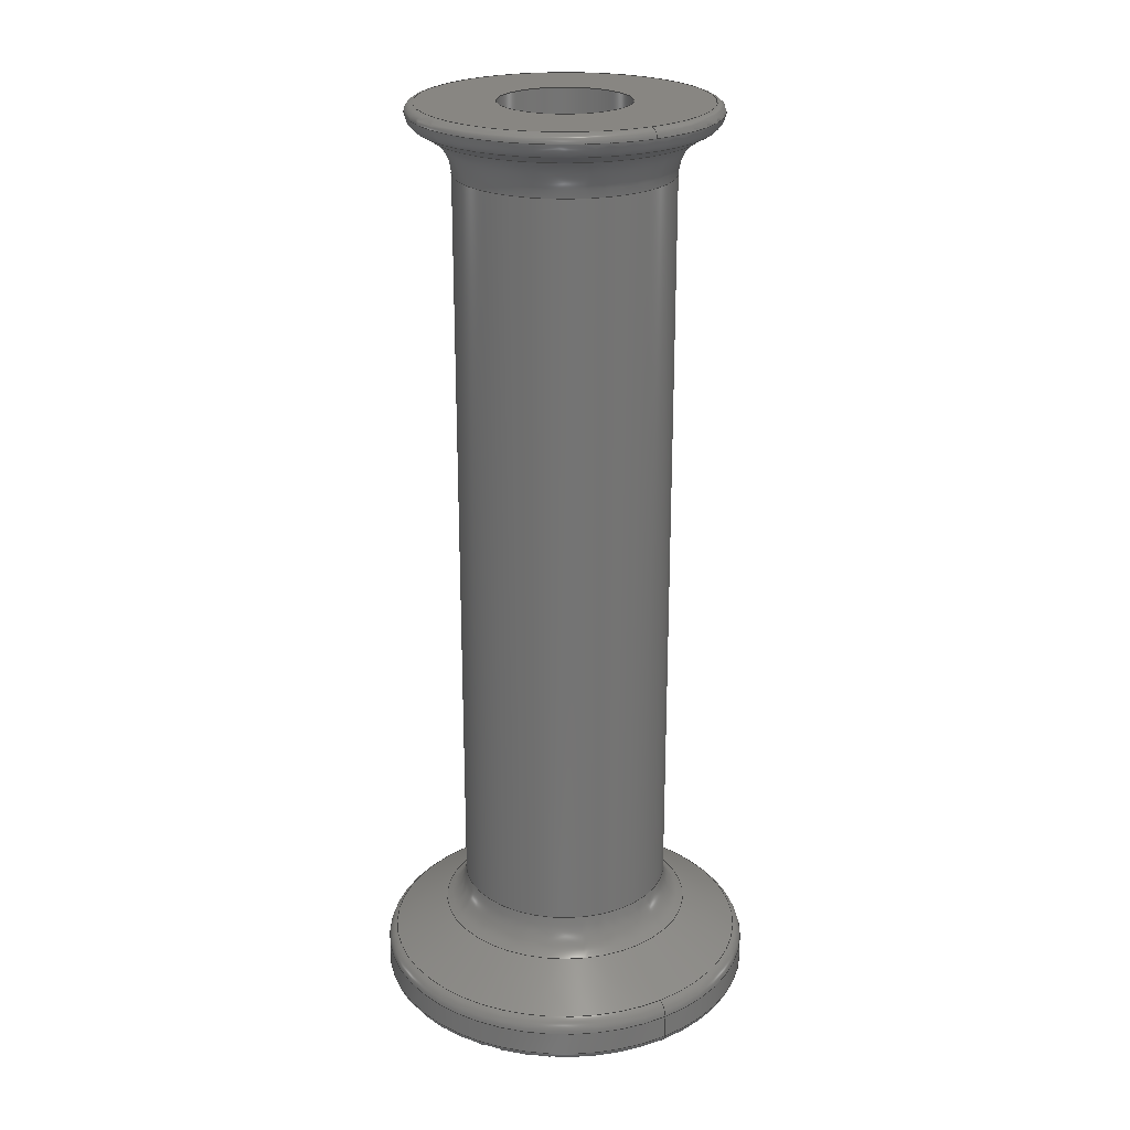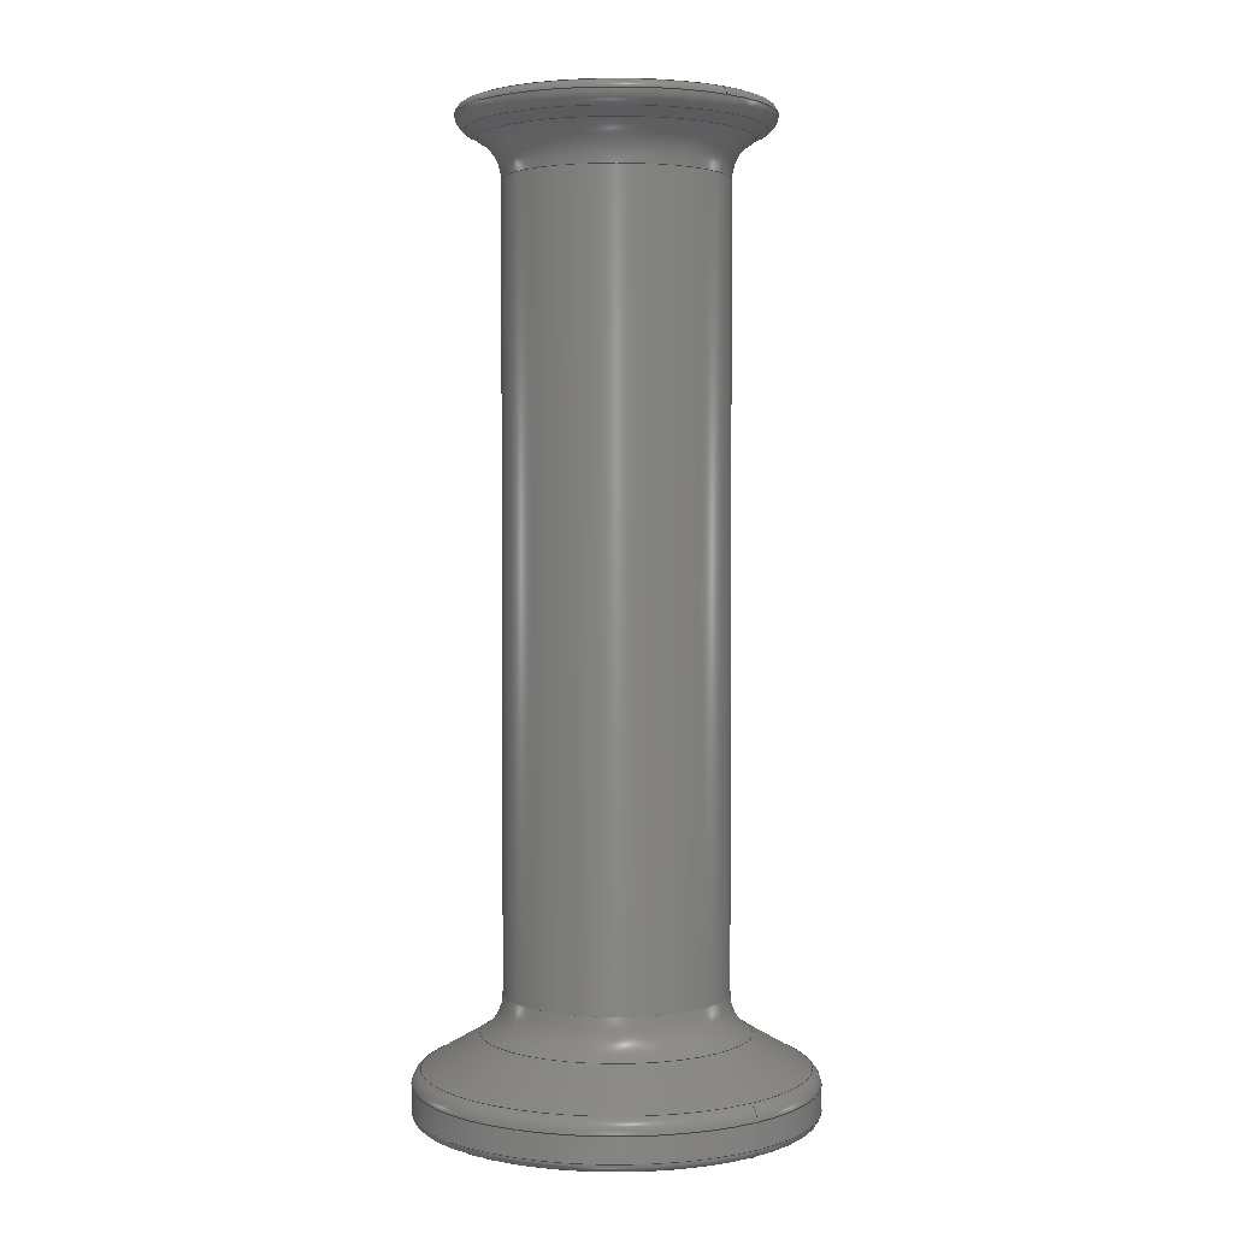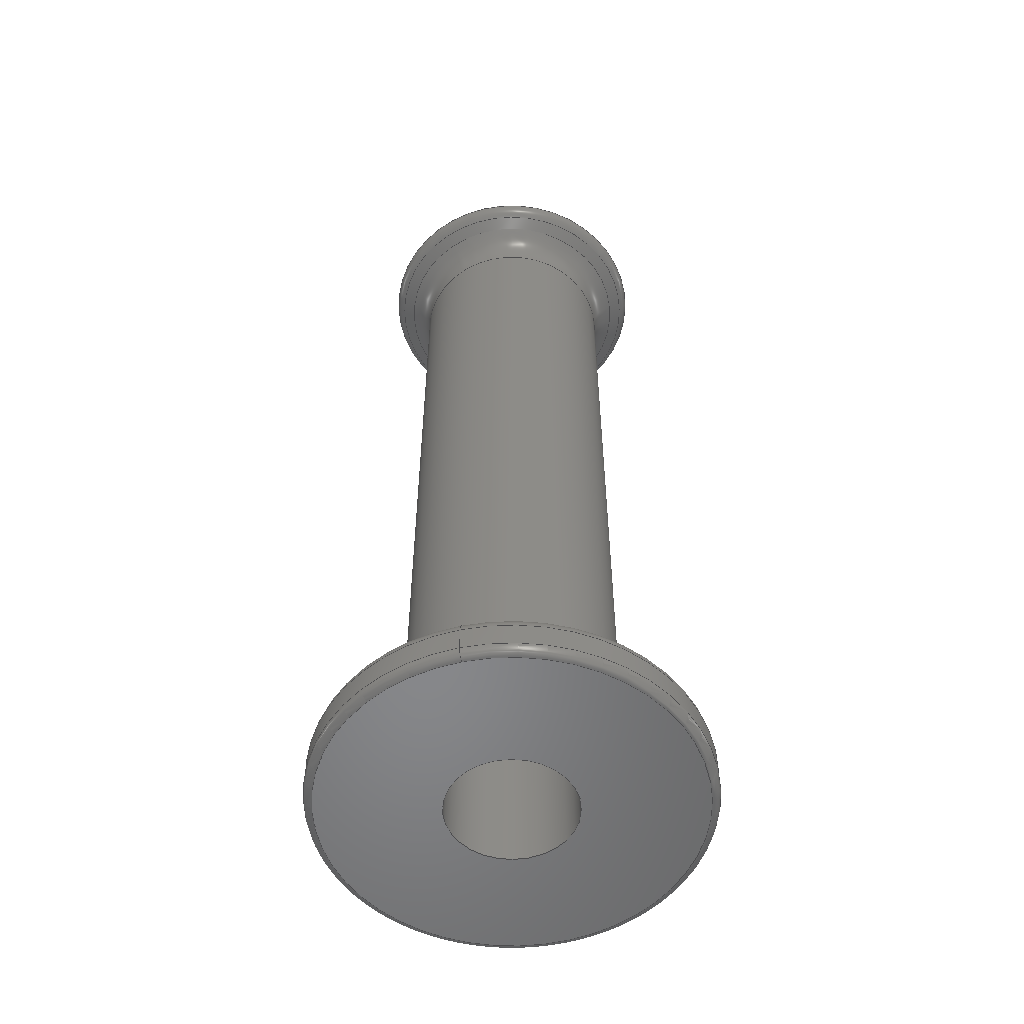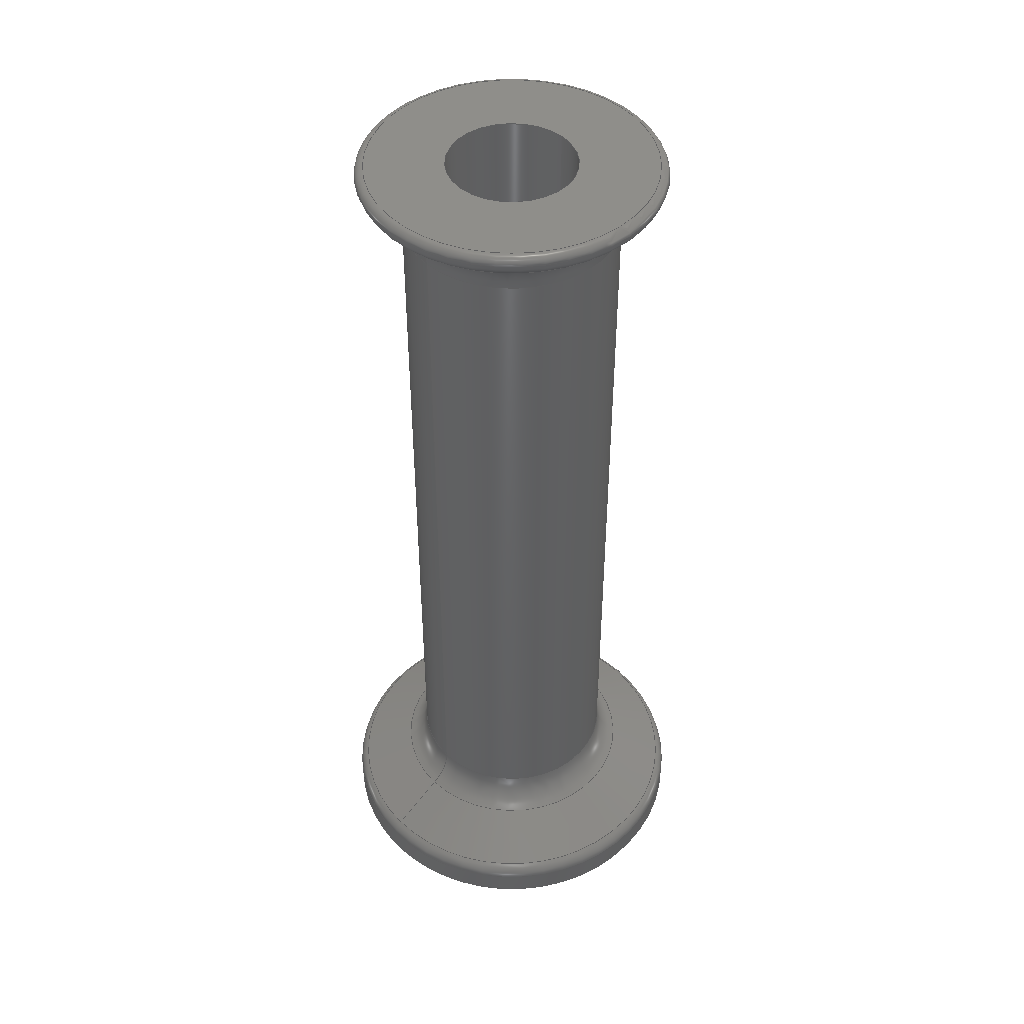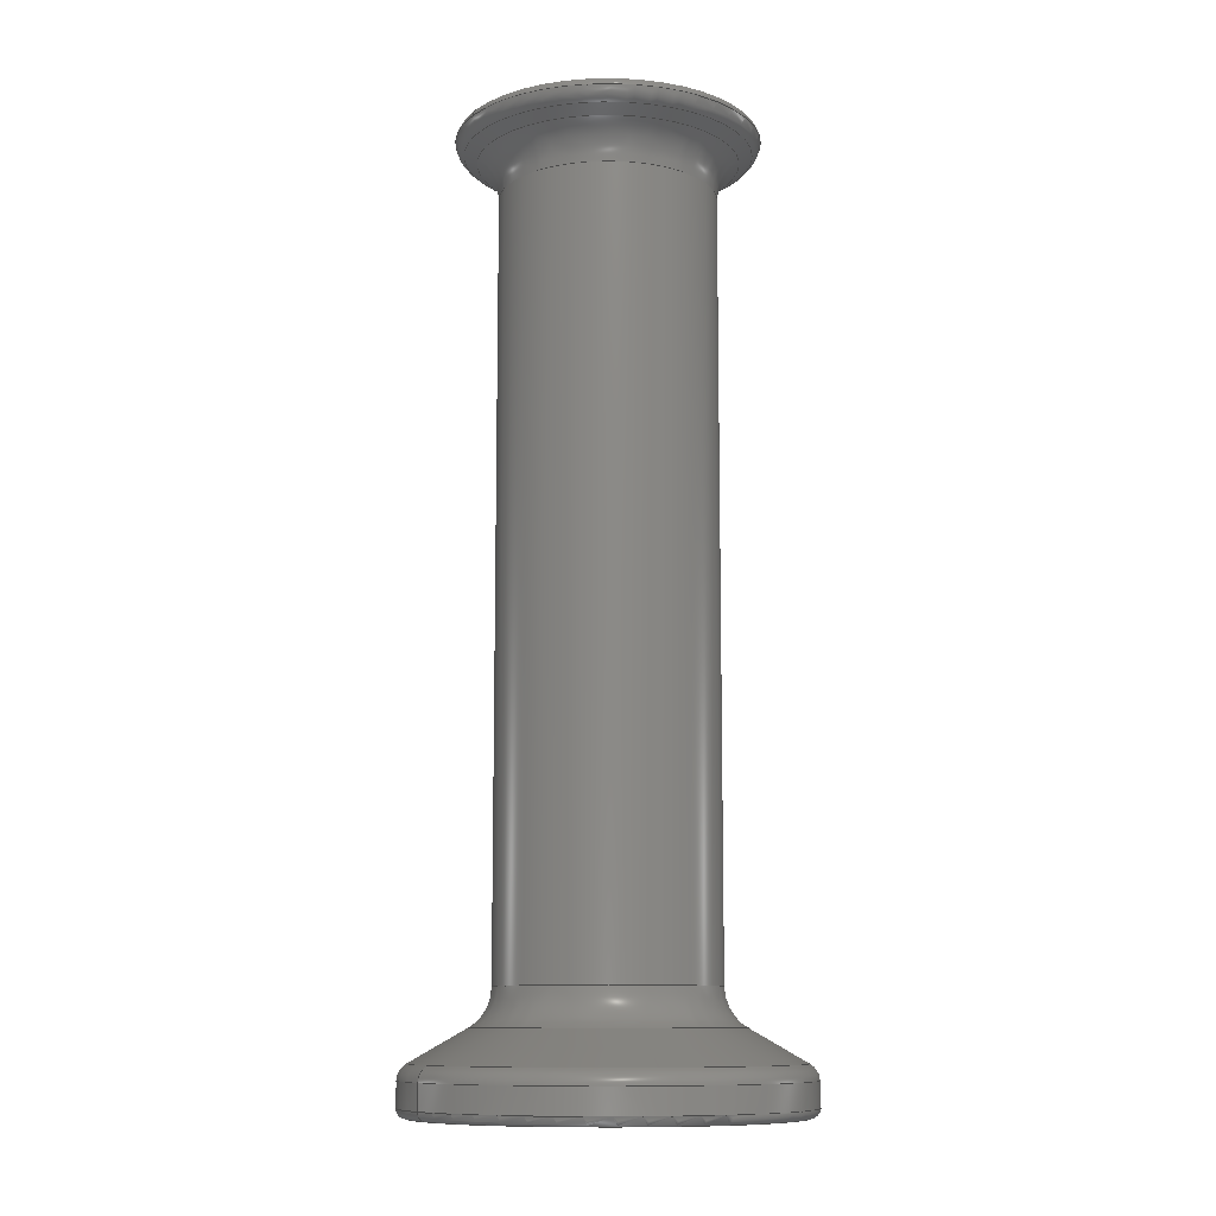
<metadata>
{"format":"step","ext":"stp","renderer":"f3d","projection":"perspective","resolution":1024,"background":"white","views":[{"elev":23.7,"azim":147.6,"up":"+Y"},{"elev":2.6,"azim":140.1,"up":"+Y"},{"elev":-54.3,"azim":-166.4,"up":"+Y"},{"elev":45.3,"azim":48.4,"up":"+Y"},{"elev":-10.5,"azim":-121.1,"up":"+Y"}]}
</metadata>
<code>
ISO-10303-21;
DATA;
#1=PROPERTY_DEFINITION_REPRESENTATION(#5,#3);
#2=PROPERTY_DEFINITION_REPRESENTATION(#6,#4);
#3=REPRESENTATION('',(#7),#288);
#4=REPRESENTATION('',(#8),#288);
#5=PROPERTY_DEFINITION('pmi validation property','',#293);
#6=PROPERTY_DEFINITION('pmi validation property','',#293);
#7=VALUE_REPRESENTATION_ITEM('number of annotations',COUNT_MEASURE(0));
#8=VALUE_REPRESENTATION_ITEM('number of views',COUNT_MEASURE(0));
#9=SHAPE_REPRESENTATION_RELATIONSHIP('','',#165,#10);
#10=ADVANCED_BREP_SHAPE_REPRESENTATION('',(#163),#288);
#11=TOROIDAL_SURFACE('',#186,16.5,1);
#12=TOROIDAL_SURFACE('',#188,15.51,2);
#13=TOROIDAL_SURFACE('',#189,17.5,5);
#14=TOROIDAL_SURFACE('',#190,21.5,1);
#15=TOROIDAL_SURFACE('',#191,20.5,2);
#16=TOROIDAL_SURFACE('',#192,17.5,5);
#17=CONICAL_SURFACE('',#180,22.5,1.047);
#18=CONICAL_SURFACE('',#183,17.5,1.047);
#19=PLANE('',#170);
#20=PLANE('',#173);
#21=ORIENTED_EDGE('',*,*,#47,.T.);
#22=ORIENTED_EDGE('',*,*,#48,.T.);
#23=ORIENTED_EDGE('',*,*,#49,.T.);
#24=ORIENTED_EDGE('',*,*,#50,.T.);
#25=ORIENTED_EDGE('',*,*,#51,.T.);
#26=ORIENTED_EDGE('',*,*,#52,.F.);
#27=ORIENTED_EDGE('',*,*,#52,.T.);
#28=ORIENTED_EDGE('',*,*,#50,.F.);
#29=ORIENTED_EDGE('',*,*,#53,.T.);
#30=ORIENTED_EDGE('',*,*,#54,.T.);
#31=ORIENTED_EDGE('',*,*,#55,.T.);
#32=ORIENTED_EDGE('',*,*,#56,.T.);
#33=ORIENTED_EDGE('',*,*,#57,.T.);
#34=ORIENTED_EDGE('',*,*,#58,.T.);
#35=ORIENTED_EDGE('',*,*,#49,.F.);
#36=ORIENTED_EDGE('',*,*,#59,.F.);
#37=ORIENTED_EDGE('',*,*,#59,.T.);
#38=ORIENTED_EDGE('',*,*,#58,.F.);
#39=ORIENTED_EDGE('',*,*,#48,.F.);
#40=ORIENTED_EDGE('',*,*,#57,.F.);
#41=ORIENTED_EDGE('',*,*,#51,.F.);
#42=ORIENTED_EDGE('',*,*,#54,.F.);
#43=ORIENTED_EDGE('',*,*,#53,.F.);
#44=ORIENTED_EDGE('',*,*,#56,.F.);
#45=ORIENTED_EDGE('',*,*,#55,.F.);
#46=ORIENTED_EDGE('',*,*,#47,.F.);
#47=EDGE_CURVE('',#60,#60,#73,.T.);
#48=EDGE_CURVE('',#61,#61,#74,.F.);
#49=EDGE_CURVE('',#62,#62,#75,.F.);
#50=EDGE_CURVE('',#63,#63,#76,.T.);
#51=EDGE_CURVE('',#64,#64,#77,.T.);
#52=EDGE_CURVE('',#65,#65,#78,.T.);
#53=EDGE_CURVE('',#66,#66,#79,.T.);
#54=EDGE_CURVE('',#67,#67,#80,.F.);
#55=EDGE_CURVE('',#68,#68,#81,.F.);
#56=EDGE_CURVE('',#69,#69,#82,.T.);
#57=EDGE_CURVE('',#70,#70,#83,.T.);
#58=EDGE_CURVE('',#71,#71,#84,.F.);
#59=EDGE_CURVE('',#72,#72,#85,.T.);
#60=VERTEX_POINT('',#250);
#61=VERTEX_POINT('',#252);
#62=VERTEX_POINT('',#255);
#63=VERTEX_POINT('',#257);
#64=VERTEX_POINT('',#260);
#65=VERTEX_POINT('',#262);
#66=VERTEX_POINT('',#266);
#67=VERTEX_POINT('',#268);
#68=VERTEX_POINT('',#271);
#69=VERTEX_POINT('',#273);
#70=VERTEX_POINT('',#276);
#71=VERTEX_POINT('',#278);
#72=VERTEX_POINT('',#281);
#73=CIRCLE('',#168,12.5);
#74=CIRCLE('',#169,12.5);
#75=CIRCLE('',#171,16.5);
#76=CIRCLE('',#172,7.5);
#77=CIRCLE('',#174,21.5);
#78=CIRCLE('',#175,7.5);
#79=CIRCLE('',#178,22.5);
#80=CIRCLE('',#179,22.5);
#81=CIRCLE('',#181,15);
#82=CIRCLE('',#182,21.5);
#83=CIRCLE('',#184,15);
#84=CIRCLE('',#185,16.51);
#85=CIRCLE('',#187,17.5);
#86=EDGE_LOOP('',(#21));
#87=EDGE_LOOP('',(#22));
#88=EDGE_LOOP('',(#23));
#89=EDGE_LOOP('',(#24));
#90=EDGE_LOOP('',(#25));
#91=EDGE_LOOP('',(#26));
#92=EDGE_LOOP('',(#27));
#93=EDGE_LOOP('',(#28));
#94=EDGE_LOOP('',(#29));
#95=EDGE_LOOP('',(#30));
#96=EDGE_LOOP('',(#31));
#97=EDGE_LOOP('',(#32));
#98=EDGE_LOOP('',(#33));
#99=EDGE_LOOP('',(#34));
#100=EDGE_LOOP('',(#35));
#101=EDGE_LOOP('',(#36));
#102=EDGE_LOOP('',(#37));
#103=EDGE_LOOP('',(#38));
#104=EDGE_LOOP('',(#39));
#105=EDGE_LOOP('',(#40));
#106=EDGE_LOOP('',(#41));
#107=EDGE_LOOP('',(#42));
#108=EDGE_LOOP('',(#43));
#109=EDGE_LOOP('',(#44));
#110=EDGE_LOOP('',(#45));
#111=EDGE_LOOP('',(#46));
#112=FACE_BOUND('',#86,.T.);
#113=FACE_BOUND('',#87,.T.);
#114=FACE_BOUND('',#88,.T.);
#115=FACE_BOUND('',#89,.T.);
#116=FACE_BOUND('',#90,.T.);
#117=FACE_BOUND('',#91,.T.);
#118=FACE_BOUND('',#92,.T.);
#119=FACE_BOUND('',#93,.T.);
#120=FACE_BOUND('',#94,.T.);
#121=FACE_BOUND('',#95,.T.);
#122=FACE_BOUND('',#96,.T.);
#123=FACE_BOUND('',#97,.T.);
#124=FACE_BOUND('',#98,.T.);
#125=FACE_BOUND('',#99,.T.);
#126=FACE_BOUND('',#100,.T.);
#127=FACE_BOUND('',#101,.T.);
#128=FACE_BOUND('',#102,.T.);
#129=FACE_BOUND('',#103,.T.);
#130=FACE_BOUND('',#104,.T.);
#131=FACE_BOUND('',#105,.T.);
#132=FACE_BOUND('',#106,.T.);
#133=FACE_BOUND('',#107,.T.);
#134=FACE_BOUND('',#108,.T.);
#135=FACE_BOUND('',#109,.T.);
#136=FACE_BOUND('',#110,.T.);
#137=FACE_BOUND('',#111,.T.);
#138=CYLINDRICAL_SURFACE('',#167,12.5);
#139=CYLINDRICAL_SURFACE('',#176,7.5);
#140=CYLINDRICAL_SURFACE('',#177,22.5);
#141=ADVANCED_FACE('',(#112,#113),#138,.T.);
#142=ADVANCED_FACE('',(#114,#115),#19,.F.);
#143=ADVANCED_FACE('',(#116,#117),#20,.T.);
#144=ADVANCED_FACE('',(#118,#119),#139,.F.);
#145=ADVANCED_FACE('',(#120,#121),#140,.T.);
#146=ADVANCED_FACE('',(#122,#123),#17,.T.);
#147=ADVANCED_FACE('',(#124,#125),#18,.T.);
#148=ADVANCED_FACE('',(#126,#127),#11,.T.);
#149=ADVANCED_FACE('',(#128,#129),#12,.T.);
#150=ADVANCED_FACE('',(#130,#131),#13,.F.);
#151=ADVANCED_FACE('',(#132,#133),#14,.T.);
#152=ADVANCED_FACE('',(#134,#135),#15,.T.);
#153=ADVANCED_FACE('',(#136,#137),#16,.F.);
#154=CLOSED_SHELL('',(#141,#142,#143,#144,#145,#146,#147,#148,#149,#150,
#151,#152,#153));
#155=STYLED_ITEM('',(#156),#163);
#156=PRESENTATION_STYLE_ASSIGNMENT((#157));
#157=SURFACE_STYLE_USAGE(.BOTH.,#158);
#158=SURFACE_SIDE_STYLE('',(#159));
#159=SURFACE_STYLE_FILL_AREA(#160);
#160=FILL_AREA_STYLE('',(#161));
#161=FILL_AREA_STYLE_COLOUR('',#162);
#162=COLOUR_RGB('',0.507,0.5316,0.55);
#163=MANIFOLD_SOLID_BREP('',#154);
#164=SHAPE_DEFINITION_REPRESENTATION(#293,#165);
#165=SHAPE_REPRESENTATION('Part3',(#166),#288);
#166=AXIS2_PLACEMENT_3D('',#247,#193,#194);
#167=AXIS2_PLACEMENT_3D('',#248,#195,#196);
#168=AXIS2_PLACEMENT_3D('',#249,#197,#198);
#169=AXIS2_PLACEMENT_3D('',#251,#199,#200);
#170=AXIS2_PLACEMENT_3D('',#253,#201,#202);
#171=AXIS2_PLACEMENT_3D('',#254,#203,#204);
#172=AXIS2_PLACEMENT_3D('',#256,#205,#206);
#173=AXIS2_PLACEMENT_3D('',#258,#207,#208);
#174=AXIS2_PLACEMENT_3D('',#259,#209,#210);
#175=AXIS2_PLACEMENT_3D('',#261,#211,#212);
#176=AXIS2_PLACEMENT_3D('',#263,#213,#214);
#177=AXIS2_PLACEMENT_3D('',#264,#215,#216);
#178=AXIS2_PLACEMENT_3D('',#265,#217,#218);
#179=AXIS2_PLACEMENT_3D('',#267,#219,#220);
#180=AXIS2_PLACEMENT_3D('',#269,#221,#222);
#181=AXIS2_PLACEMENT_3D('',#270,#223,#224);
#182=AXIS2_PLACEMENT_3D('',#272,#225,#226);
#183=AXIS2_PLACEMENT_3D('',#274,#227,#228);
#184=AXIS2_PLACEMENT_3D('',#275,#229,#230);
#185=AXIS2_PLACEMENT_3D('',#277,#231,#232);
#186=AXIS2_PLACEMENT_3D('',#279,#233,#234);
#187=AXIS2_PLACEMENT_3D('',#280,#235,#236);
#188=AXIS2_PLACEMENT_3D('',#282,#237,#238);
#189=AXIS2_PLACEMENT_3D('',#283,#239,#240);
#190=AXIS2_PLACEMENT_3D('',#284,#241,#242);
#191=AXIS2_PLACEMENT_3D('',#285,#243,#244);
#192=AXIS2_PLACEMENT_3D('',#286,#245,#246);
#193=DIRECTION('',(0,0,1));
#194=DIRECTION('',(1,0,0));
#195=DIRECTION('',(0,-1,0));
#196=DIRECTION('',(0,0,-1));
#197=DIRECTION('',(0,1,0));
#198=DIRECTION('',(0,0,1));
#199=DIRECTION('',(0,1,0));
#200=DIRECTION('',(0,0,1));
#201=DIRECTION('',(0,-1,0));
#202=DIRECTION('',(0,0,-1));
#203=DIRECTION('',(0,-1,0));
#204=DIRECTION('',(0,0,-1));
#205=DIRECTION('',(0,-1,0));
#206=DIRECTION('',(0,0,-1));
#207=DIRECTION('',(0,-1,0));
#208=DIRECTION('',(0,0,-1));
#209=DIRECTION('',(0,-1,0));
#210=DIRECTION('',(0,0,-1));
#211=DIRECTION('',(0,-1,0));
#212=DIRECTION('',(0,0,-1));
#213=DIRECTION('',(0,1,0));
#214=DIRECTION('',(0,0,1));
#215=DIRECTION('',(0,-1,0));
#216=DIRECTION('',(0,0,-1));
#217=DIRECTION('',(0,-1,0));
#218=DIRECTION('',(0,0,-1));
#219=DIRECTION('',(0,-1,0));
#220=DIRECTION('',(0,0,-1));
#221=DIRECTION('',(0,-1,0));
#222=DIRECTION('',(0,0,-1));
#223=DIRECTION('',(0,1,0));
#224=DIRECTION('',(0,0,1));
#225=DIRECTION('',(0,1,0));
#226=DIRECTION('',(0,0,1));
#227=DIRECTION('',(0,1,0));
#228=DIRECTION('',(0,0,1));
#229=DIRECTION('',(0,1,0));
#230=DIRECTION('',(0,0,1));
#231=DIRECTION('',(0,1,0));
#232=DIRECTION('',(0,0,1));
#233=DIRECTION('',(0,-1,0));
#234=DIRECTION('',(0,0,-1));
#235=DIRECTION('',(0,-1,0));
#236=DIRECTION('',(0,0,-1));
#237=DIRECTION('',(0,1,0));
#238=DIRECTION('',(0,0,1));
#239=DIRECTION('',(0,1,0));
#240=DIRECTION('',(0,0,1));
#241=DIRECTION('',(0,-1,0));
#242=DIRECTION('',(0,0,-1));
#243=DIRECTION('',(0,-1,0));
#244=DIRECTION('',(0,0,-1));
#245=DIRECTION('',(0,1,0));
#246=DIRECTION('',(0,0,1));
#247=CARTESIAN_POINT('',(0,0,0));
#248=CARTESIAN_POINT('',(0,55,0));
#249=CARTESIAN_POINT('',(0,-41.34,0));
#250=CARTESIAN_POINT('',(0,-41.34,12.5));
#251=CARTESIAN_POINT('',(0,47.23,0));
#252=CARTESIAN_POINT('',(0,47.23,12.5));
#253=CARTESIAN_POINT('',(0,55,0));
#254=CARTESIAN_POINT('',(0,55,0));
#255=CARTESIAN_POINT('',(0,55,-16.5));
#256=CARTESIAN_POINT('',(0,55,0));
#257=CARTESIAN_POINT('',(0,55,-7.5));
#258=CARTESIAN_POINT('',(0,-55,0));
#259=CARTESIAN_POINT('',(0,-55,0));
#260=CARTESIAN_POINT('',(0,-55,-21.5));
#261=CARTESIAN_POINT('',(0,-55,0));
#262=CARTESIAN_POINT('',(0,-55,-7.5));
#263=CARTESIAN_POINT('',(0,-279.5,0));
#264=CARTESIAN_POINT('',(0,-50,0));
#265=CARTESIAN_POINT('',(0,-51.15,0));
#266=CARTESIAN_POINT('',(0,-51.15,-22.5));
#267=CARTESIAN_POINT('',(0,-54,0));
#268=CARTESIAN_POINT('',(0,-54,-22.5));
#269=CARTESIAN_POINT('',(0,-50,0));
#270=CARTESIAN_POINT('',(0,-45.67,0));
#271=CARTESIAN_POINT('',(0,-45.67,15));
#272=CARTESIAN_POINT('',(0,-49.42,0));
#273=CARTESIAN_POINT('',(0,-49.42,21.5));
#274=CARTESIAN_POINT('',(0,53,0));
#275=CARTESIAN_POINT('',(0,51.56,0));
#276=CARTESIAN_POINT('',(0,51.56,15));
#277=CARTESIAN_POINT('',(0,52.43,0));
#278=CARTESIAN_POINT('',(0,52.43,16.51));
#279=CARTESIAN_POINT('',(0,54,0));
#280=CARTESIAN_POINT('',(0,54,0));
#281=CARTESIAN_POINT('',(0,54,-17.5));
#282=CARTESIAN_POINT('',(0,54.16,0));
#283=CARTESIAN_POINT('',(0,47.23,0));
#284=CARTESIAN_POINT('',(0,-54,0));
#285=CARTESIAN_POINT('',(0,-51.15,0));
#286=CARTESIAN_POINT('',(0,-41.34,0));
#287=MECHANICAL_DESIGN_GEOMETRIC_PRESENTATION_REPRESENTATION('',(#155),
#288);
#288=(
GEOMETRIC_REPRESENTATION_CONTEXT(3)
GLOBAL_UNCERTAINTY_ASSIGNED_CONTEXT((#289))
GLOBAL_UNIT_ASSIGNED_CONTEXT((#292,#291,#290))
REPRESENTATION_CONTEXT('Part3','TOP_LEVEL_ASSEMBLY_PART')
);
#289=UNCERTAINTY_MEASURE_WITH_UNIT(LENGTH_MEASURE(0.005),#292,
'DISTANCE_ACCURACY_VALUE','Maximum Tolerance applied to model');
#290=(
NAMED_UNIT(*)
SI_UNIT($,.STERADIAN.)
SOLID_ANGLE_UNIT()
);
#291=(
NAMED_UNIT(*)
PLANE_ANGLE_UNIT()
SI_UNIT($,.RADIAN.)
);
#292=(
LENGTH_UNIT()
NAMED_UNIT(*)
SI_UNIT(.MILLI.,.METRE.)
);
#293=PRODUCT_DEFINITION_SHAPE('','',#294);
#294=PRODUCT_DEFINITION('','',#296,#295);
#295=PRODUCT_DEFINITION_CONTEXT('',#302,'design');
#296=PRODUCT_DEFINITION_FORMATION_WITH_SPECIFIED_SOURCE('','',#298,
 .NOT_KNOWN.);
#297=PRODUCT_RELATED_PRODUCT_CATEGORY('','',(#298));
#298=PRODUCT('Part3','Part3','Part3',(#300));
#299=PRODUCT_CATEGORY('','');
#300=PRODUCT_CONTEXT('',#302,'mechanical');
#301=APPLICATION_PROTOCOL_DEFINITION('international standard',
'automotive_design',2010,#302);
#302=APPLICATION_CONTEXT(
'core data for automotive mechanical design processes');
ENDSEC;
END-ISO-10303-21;

</code>
